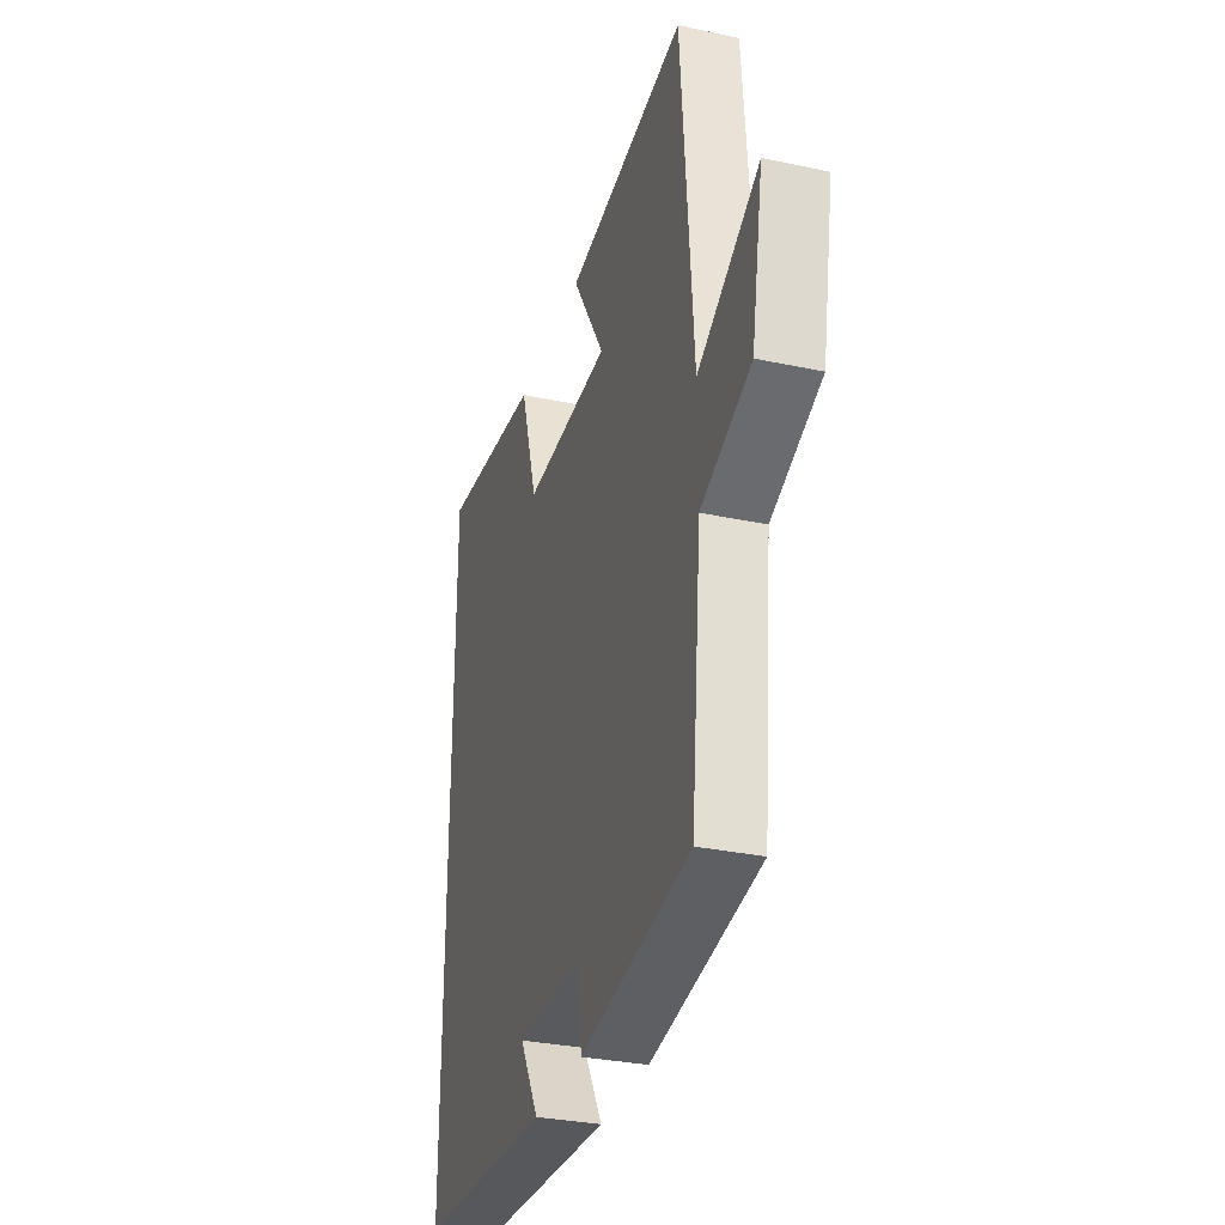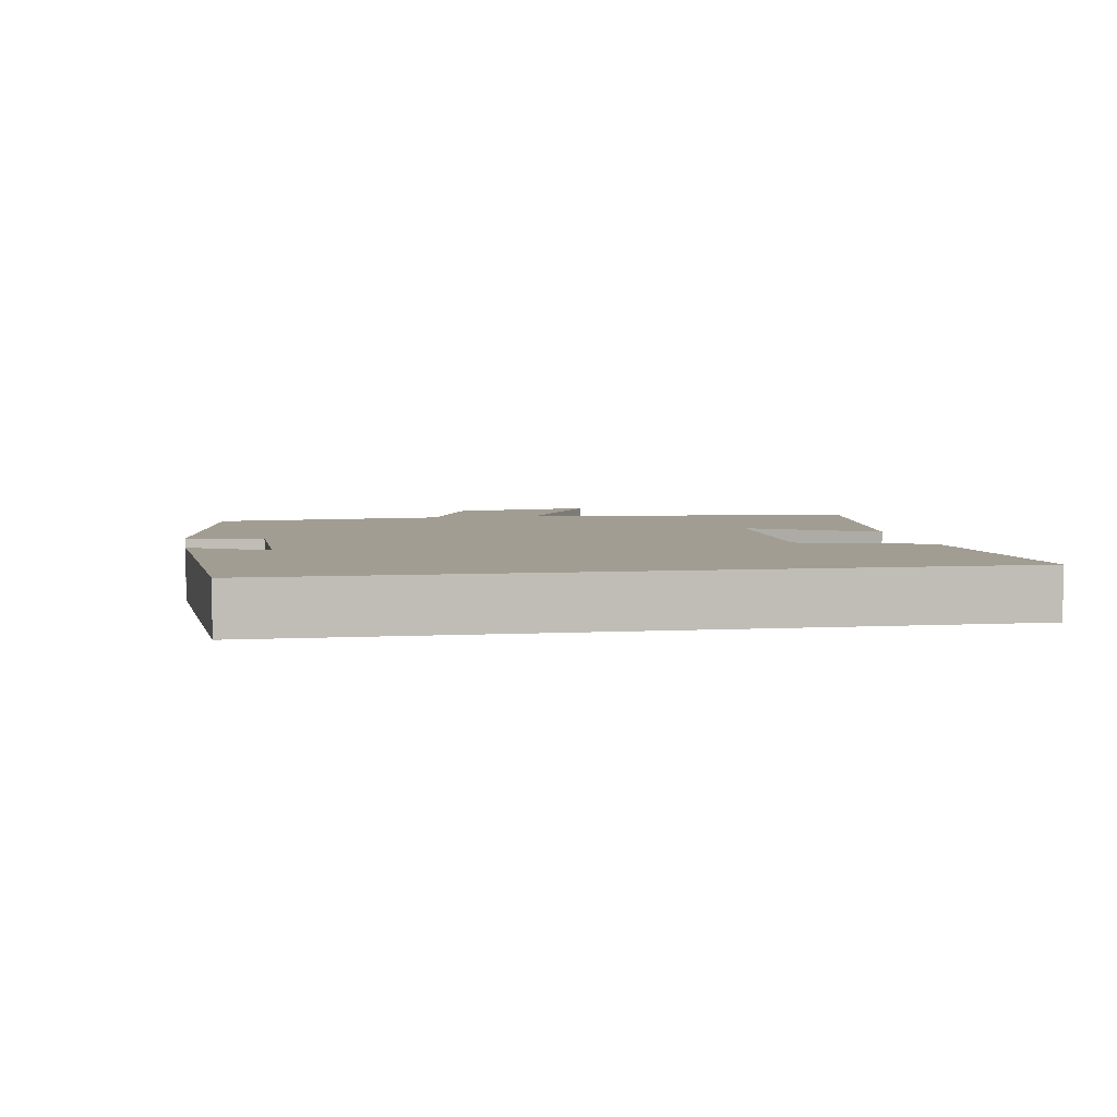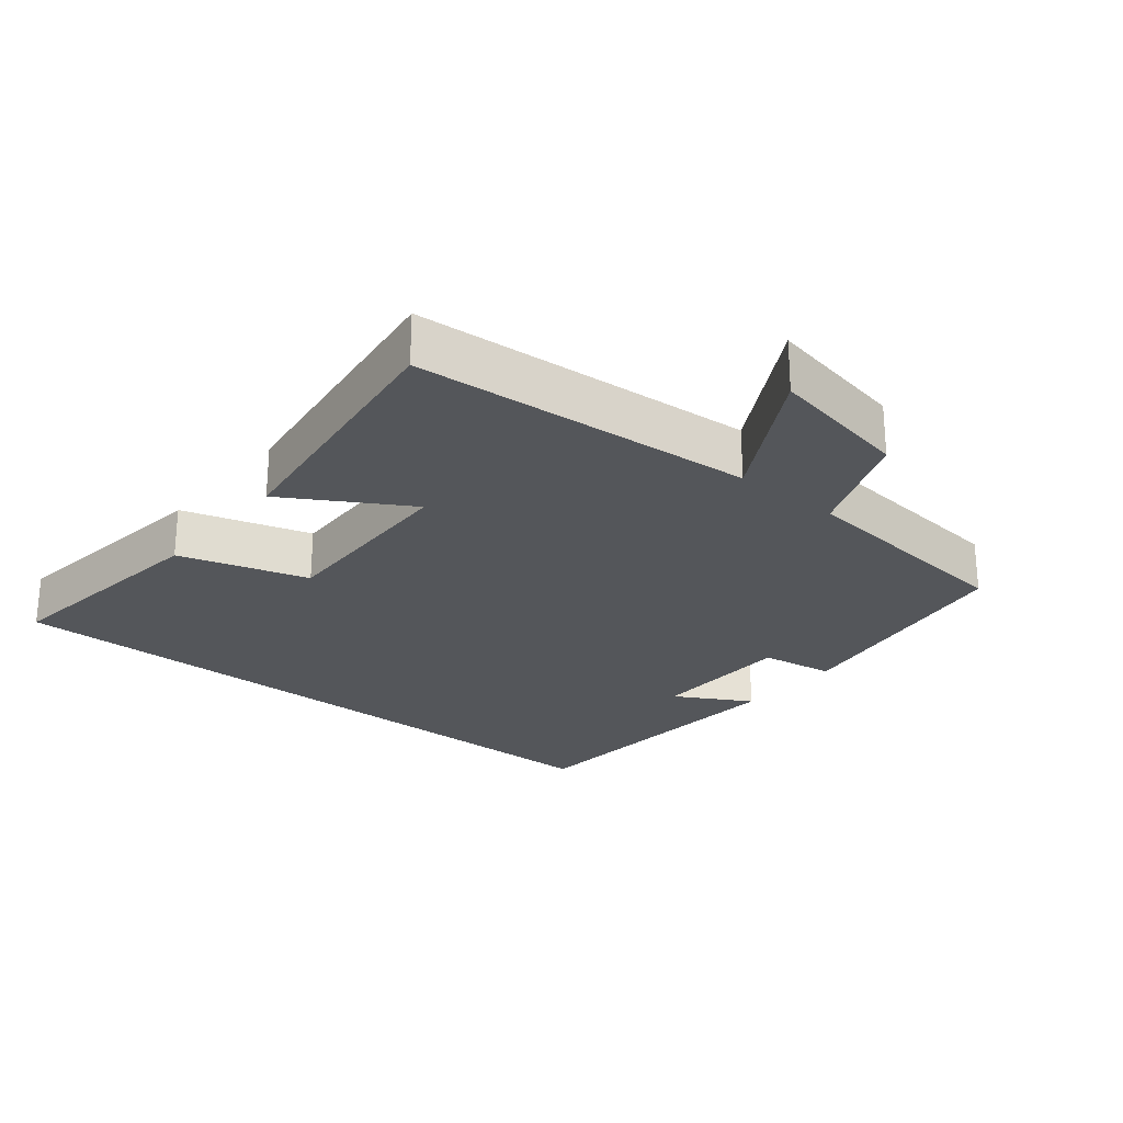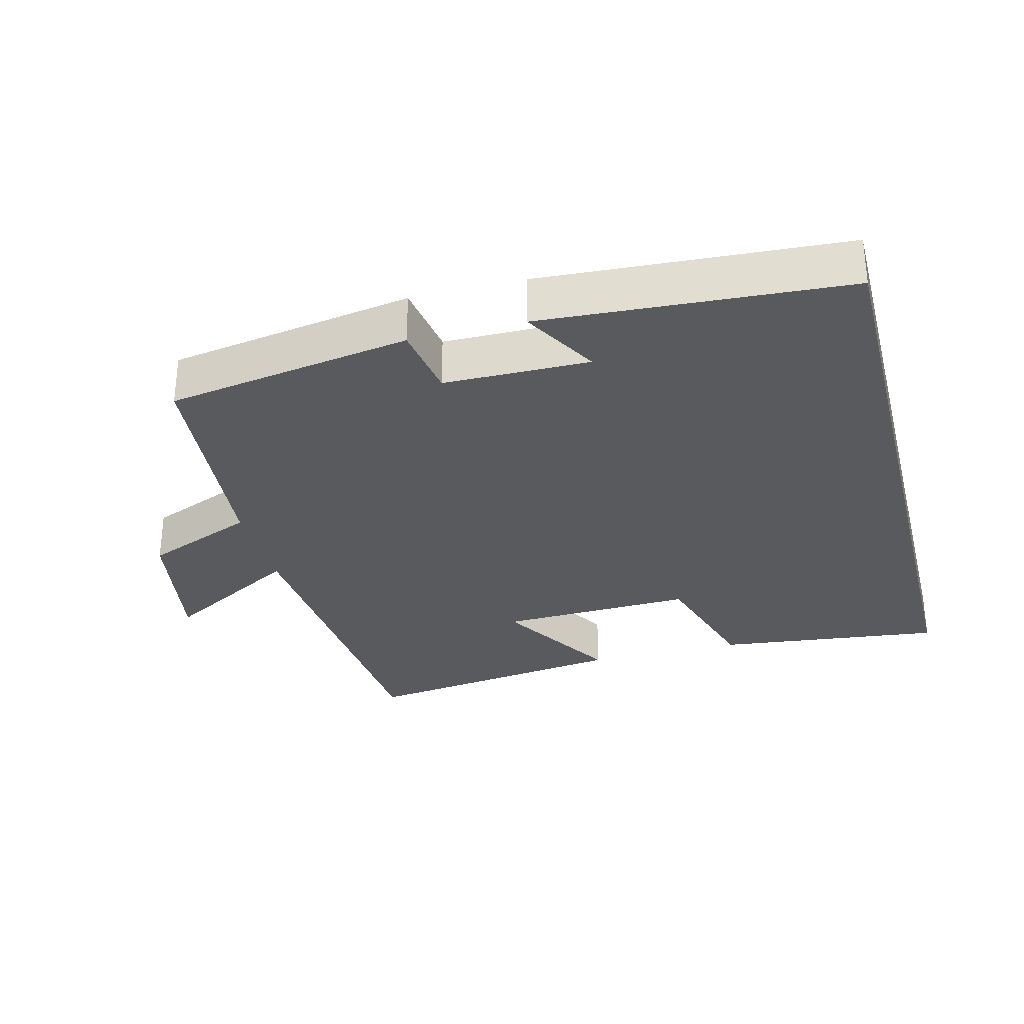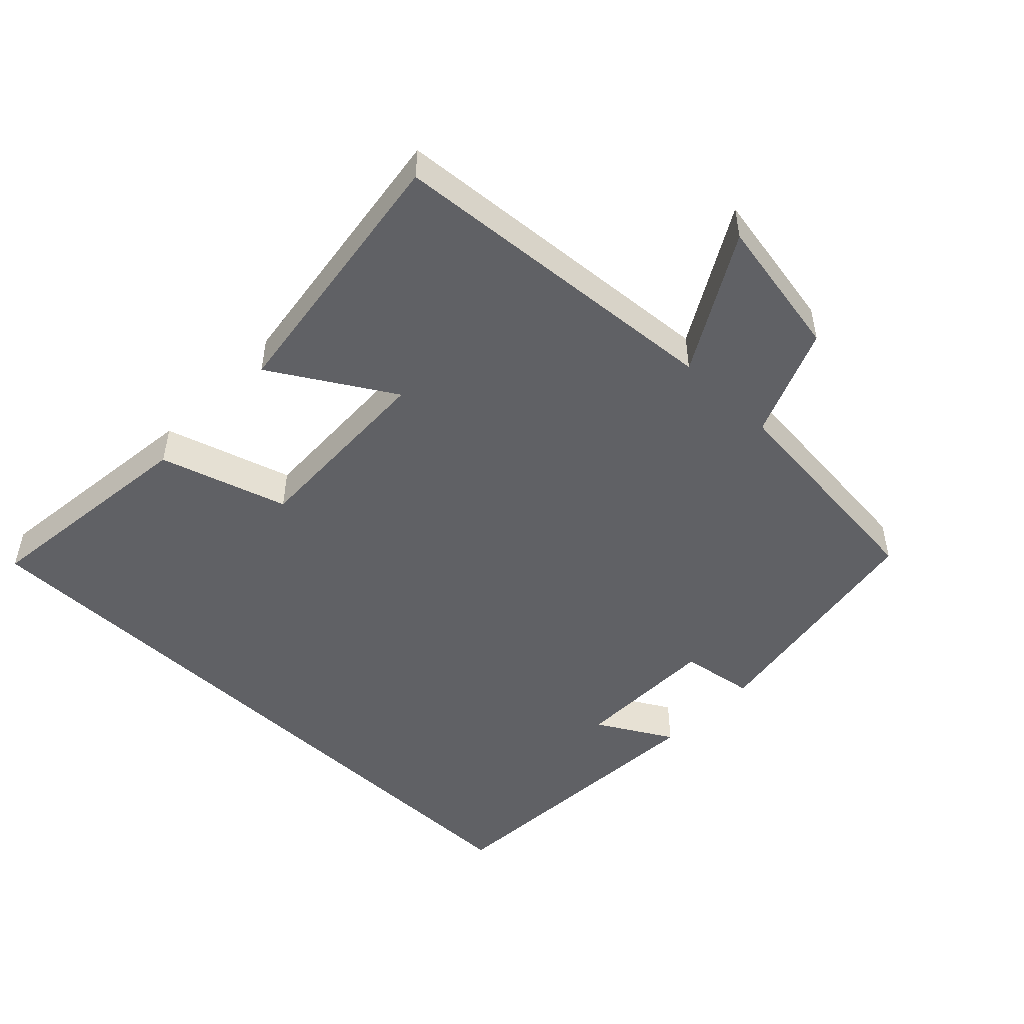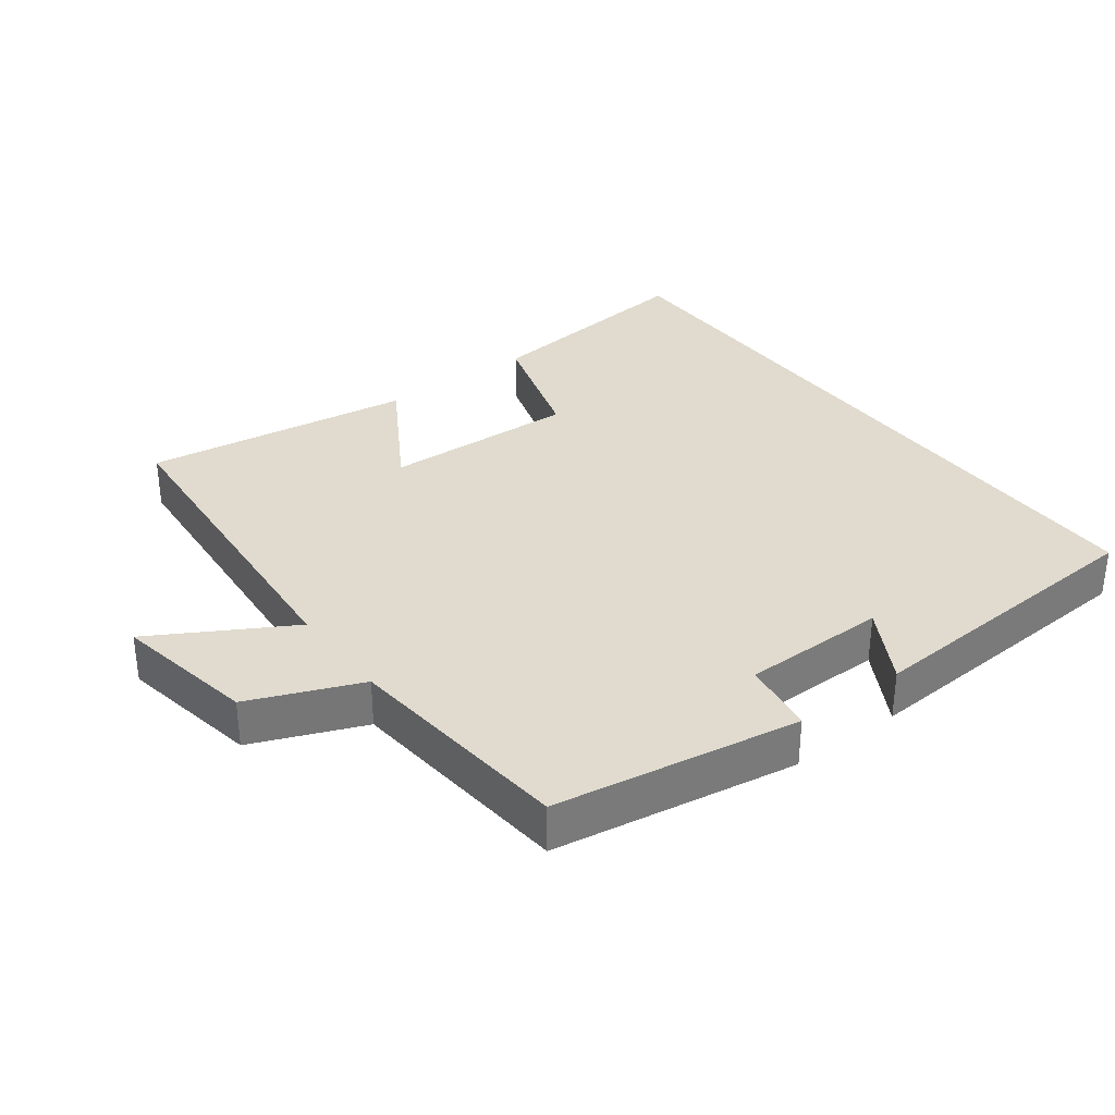
<metadata>
{"format":"obj","ext":"obj","renderer":"f3d","projection":"perspective","resolution":1024,"background":"white","views":[{"elev":-31.7,"azim":73.2,"up":"+Z"},{"elev":4.8,"azim":-99.9,"up":"+Y"},{"elev":-25.1,"azim":50.4,"up":"+Y"},{"elev":-30.7,"azim":-165.5,"up":"+Y"},{"elev":-49.2,"azim":46.1,"up":"+Y"},{"elev":33.4,"azim":143.2,"up":"+Y"}]}
</metadata>
<code>
v -0.5 0.07 0.539
v -0.168 0.07 0.5
v -0.111 0.07 0.313
v 0.173 0.07 0.323
v 0.066 0.07 0.5
v 0.461 0.07 0.555
v 0.5 0.07 0.056
v 0.7 0.07 0.17
v 0.662 0.07 -0.038
v 0.5 0.07 -0.104
v 0.467 0.07 -0.442
v 0.109 0.07 -0.5
v 0.092 0.07 -0.391
v -0.12 0.07 -0.389
v -0.057 0.07 -0.5
v -0.5 0.07 -0.472
v -0.5 0 0.539
v -0.168 0 0.5
v -0.111 0 0.313
v 0.173 0 0.323
v 0.066 0 0.5
v 0.461 0 0.555
v 0.5 0 0.056
v 0.7 0 0.17
v 0.662 0 -0.038
v 0.5 0 -0.104
v 0.467 0 -0.442
v 0.109 0 -0.5
v 0.092 0 -0.391
v -0.12 0 -0.389
v -0.057 0 -0.5
v -0.5 0 -0.472
f 14 15 16
f 1 2 3
f 16 1 3
f 14 16 3
f 13 14 3 4
f 12 13 4
f 11 12 4
f 10 11 4
f 7 8 9 10
f 6 7 10
f 5 6 10
f 4 5 10
f 32 31 30
f 19 18 17
f 19 17 32
f 19 32 30
f 20 19 30 29
f 20 29 28
f 20 28 27
f 20 27 26
f 26 25 24 23
f 26 23 22
f 26 22 21
f 26 21 20
f 1 17 18 2
f 2 18 19 3
f 3 19 20 4
f 4 20 21 5
f 5 21 22 6
f 6 22 23 7
f 7 23 24 8
f 8 24 25 9
f 9 25 26 10
f 10 26 27 11
f 11 27 28 12
f 12 28 29 13
f 13 29 30 14
f 14 30 31 15
f 15 31 32 16
f 16 32 17 1

</code>
